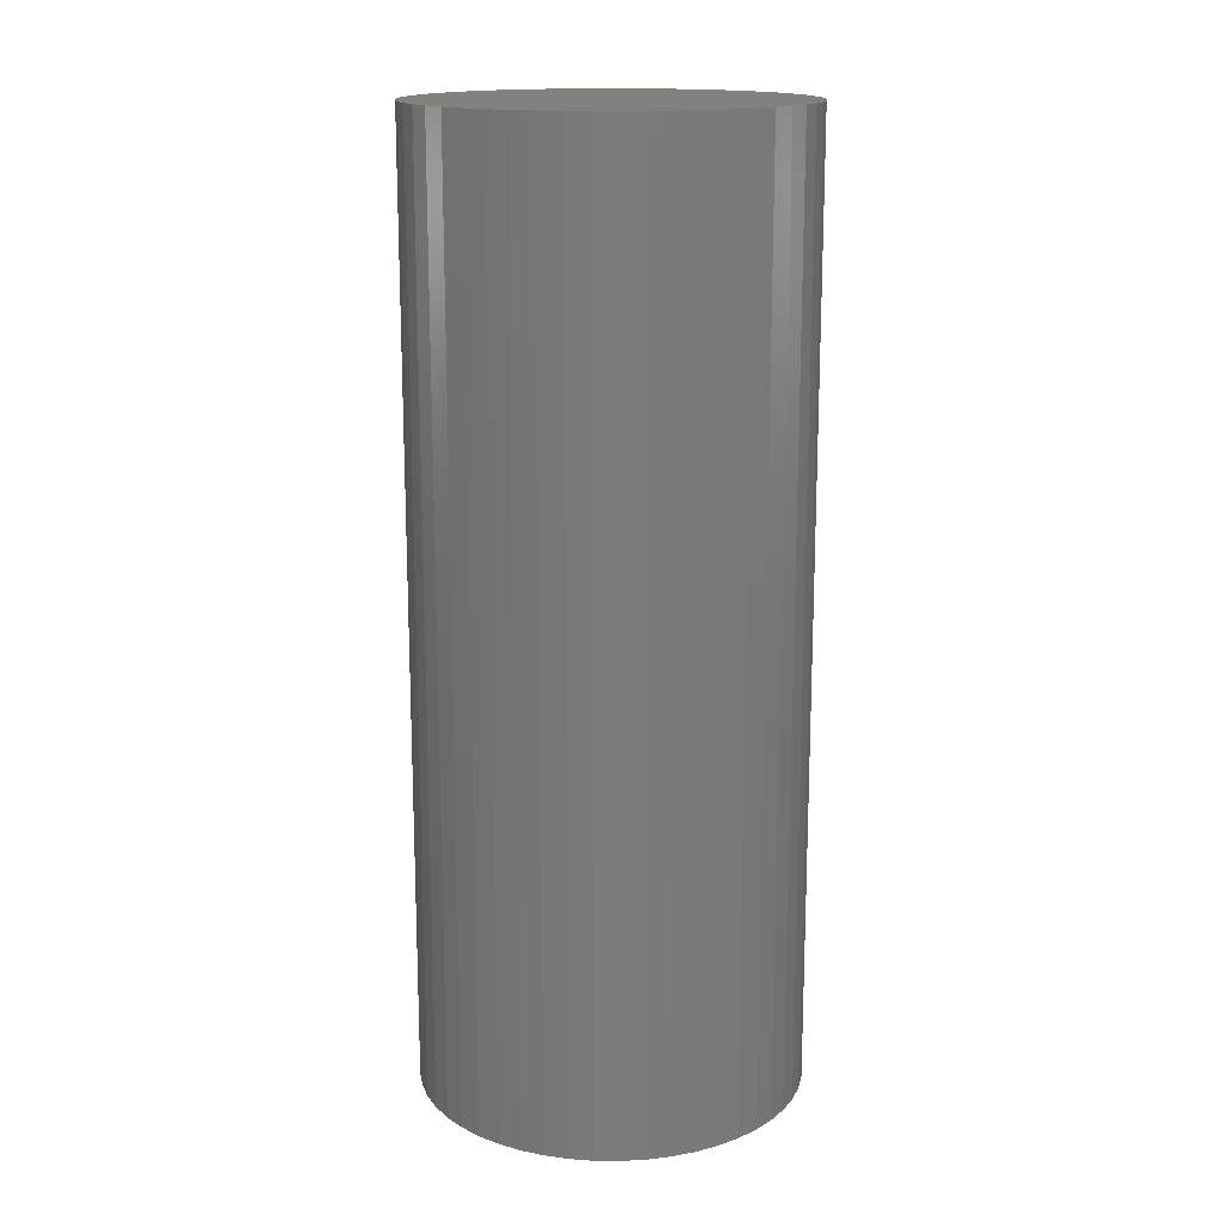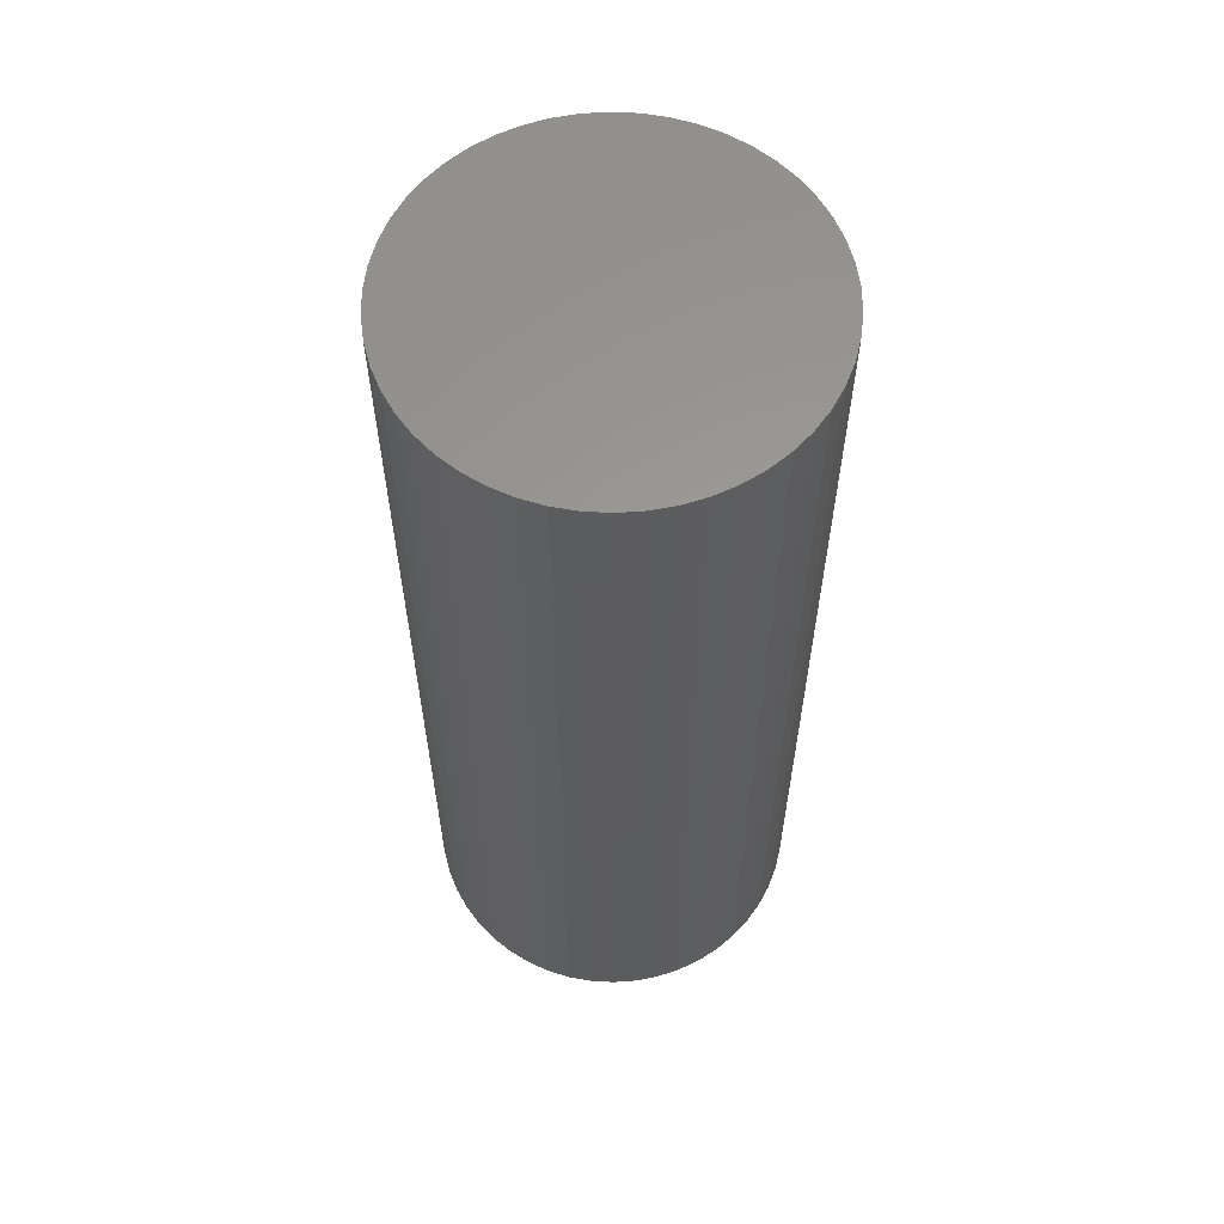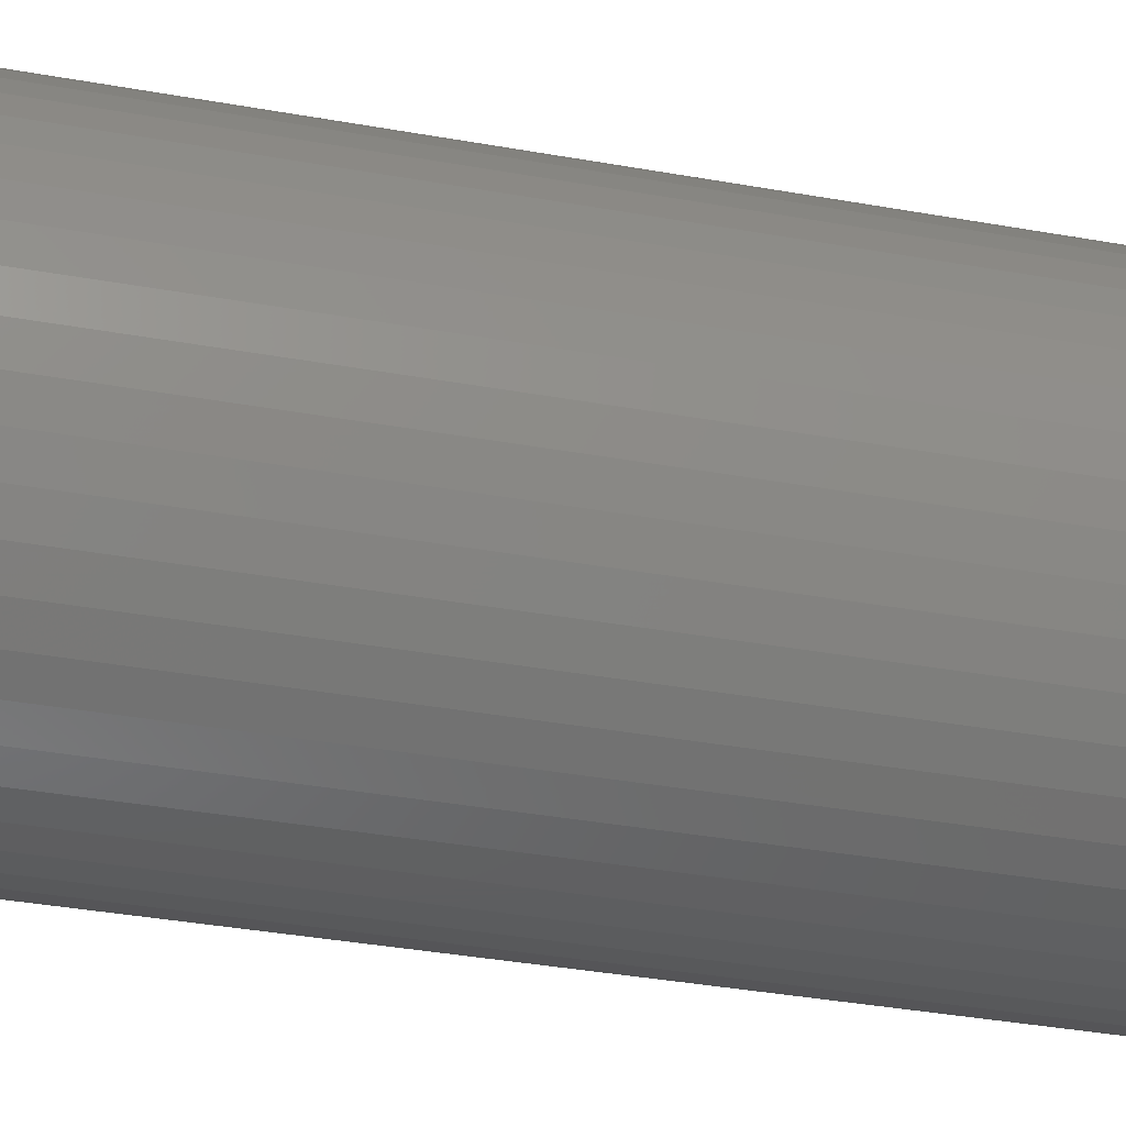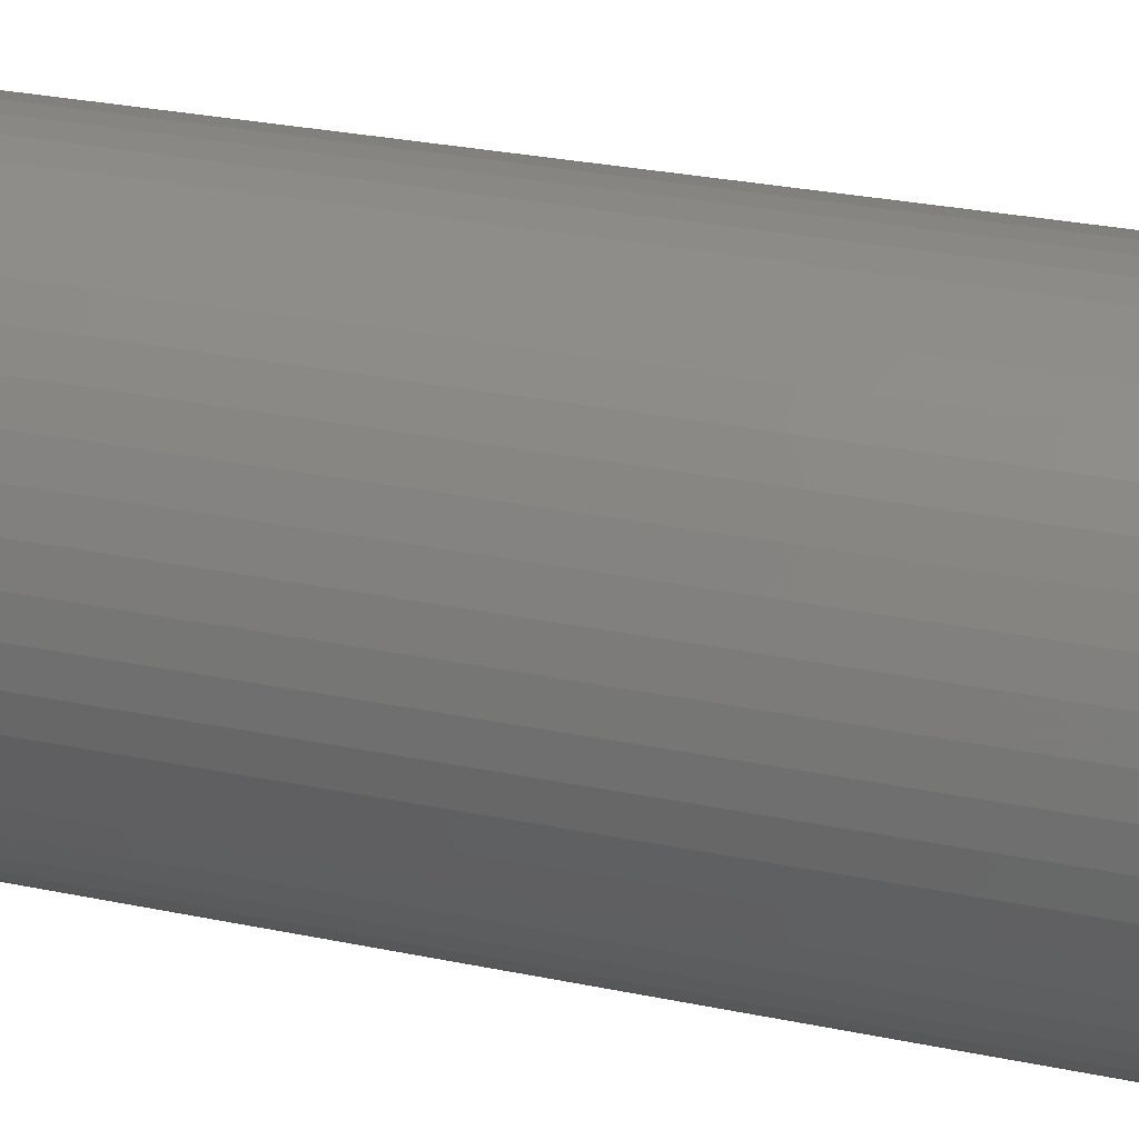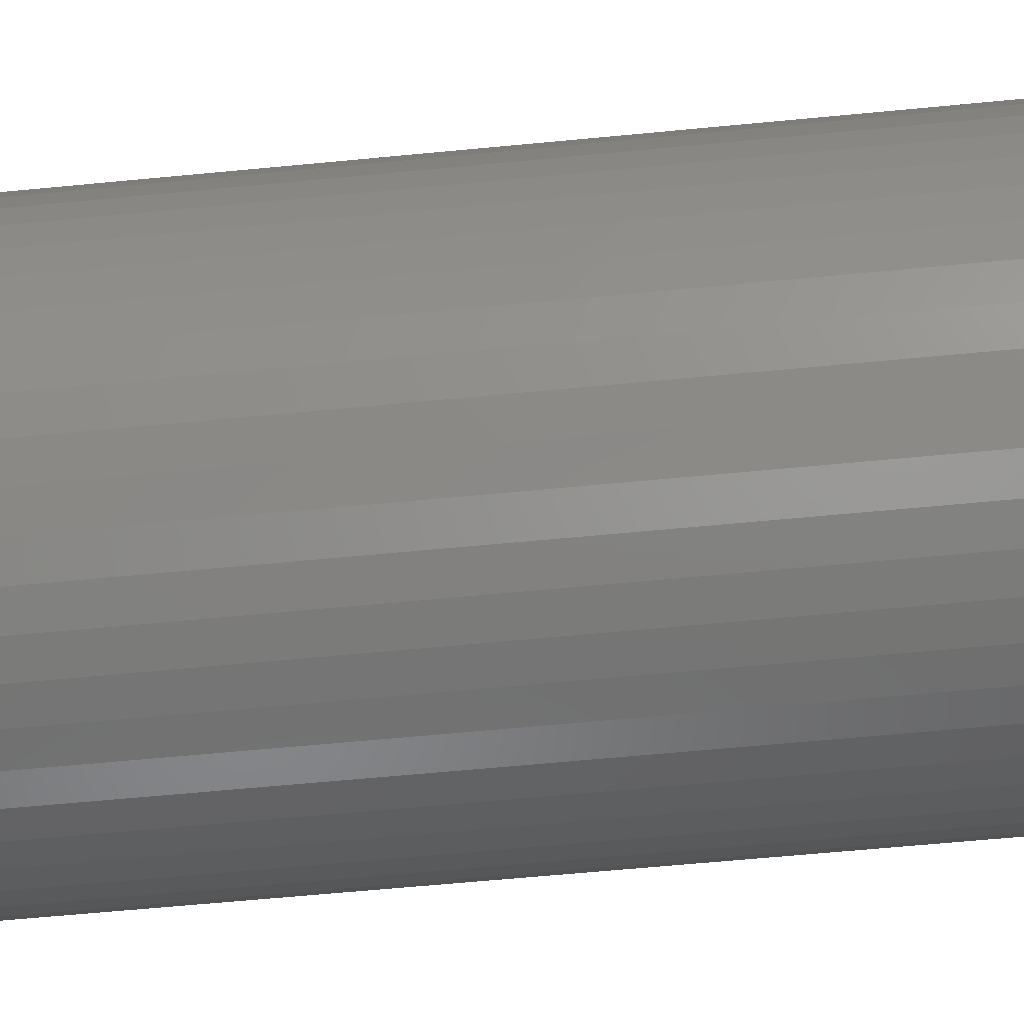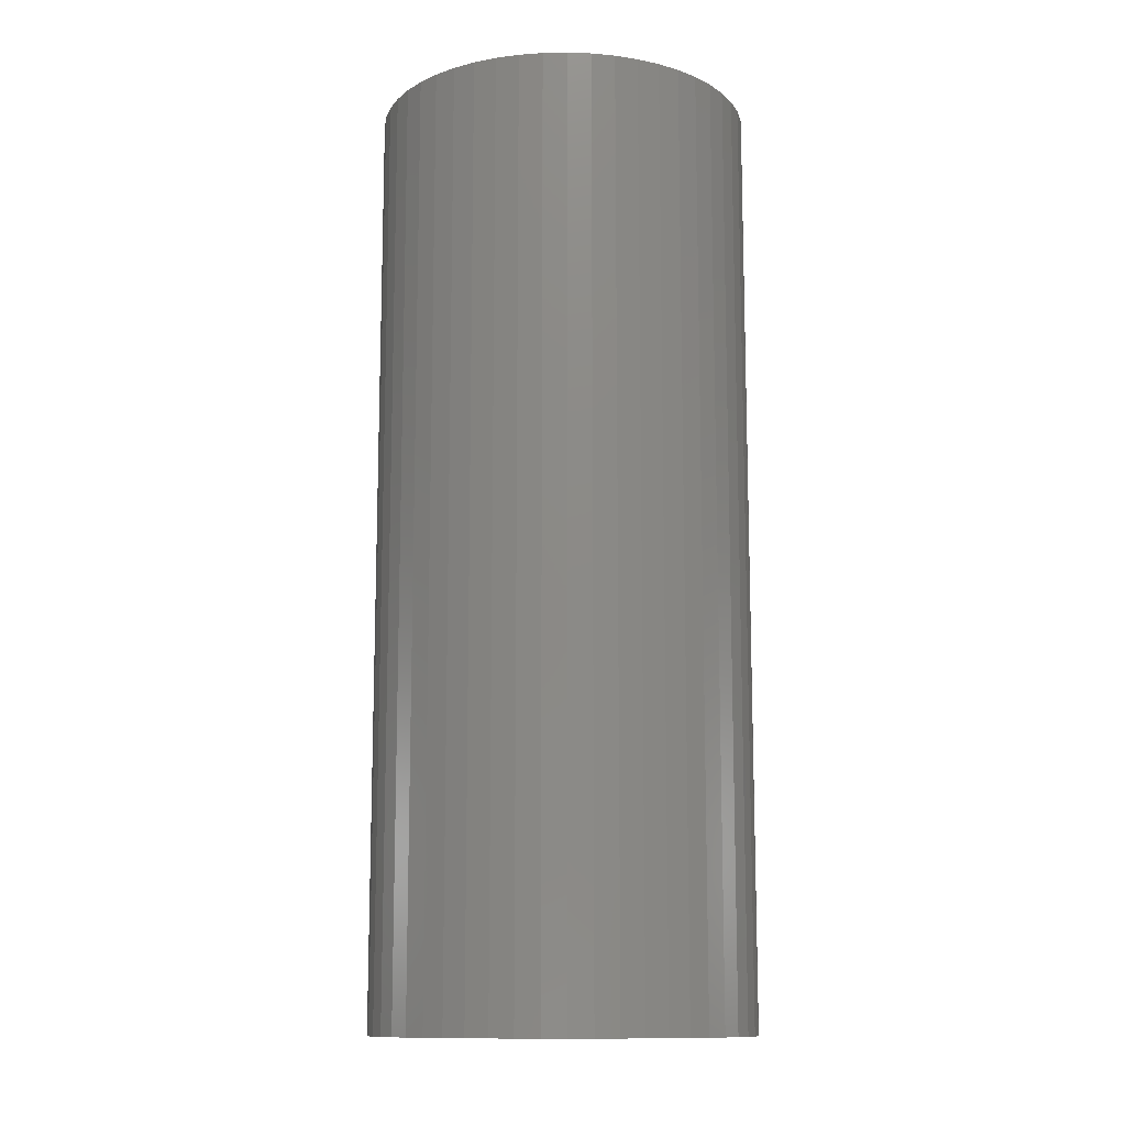
<metadata>
{"format":"stl","ext":"stl","renderer":"f3d","projection":"perspective","resolution":1024,"background":"white","views":[{"elev":15.9,"azim":8.2,"up":"+Z"},{"elev":60.0,"azim":-97.7,"up":"+Z"},{"elev":-35.5,"azim":-103.5,"up":"+Y"},{"elev":27.4,"azim":108.0,"up":"+Y"},{"elev":-60.3,"azim":95.7,"up":"+Y"},{"elev":-12.2,"azim":132.0,"up":"+Z"}]}
</metadata>
<code>
# stl→obj: 100 verts, 196 faces
v 16.35 0 40.5
v 16.22 2.049 -40.5
v 16.22 2.049 40.5
v 16.35 0 -40.5
v -16.35 0 -40.5
v -16.22 2.049 40.5
v -16.22 2.049 -40.5
v -16.35 0 40.5
v 1.027 16.32 -40.5
v -1.027 16.32 40.5
v 1.027 16.32 40.5
v -1.027 16.32 -40.5
v 11.92 -11.19 40.5
v 13.23 -9.61 -40.5
v 13.23 -9.61 40.5
v 11.92 -11.19 -40.5
v 11.92 11.19 -40.5
v 10.42 12.6 40.5
v 11.92 11.19 40.5
v 10.42 12.6 -40.5
v 16.22 -2.049 -40.5
v 15.84 -4.066 -40.5
v 15.84 4.066 -40.5
v 15.2 -6.019 -40.5
v 15.2 6.019 -40.5
v 14.33 -7.877 -40.5
v 14.33 7.877 -40.5
v 13.23 9.61 -40.5
v 10.42 -12.6 -40.5
v 8.761 -13.8 -40.5
v 8.761 13.8 -40.5
v 6.961 -14.79 -40.5
v 6.961 14.79 -40.5
v 5.052 -15.55 -40.5
v 5.052 15.55 -40.5
v 3.064 -16.06 -40.5
v 3.064 16.06 -40.5
v 1.027 -16.32 -40.5
v -1.027 -16.32 -40.5
v -3.064 -16.06 -40.5
v -3.064 16.06 -40.5
v -5.052 -15.55 -40.5
v -5.052 15.55 -40.5
v -6.961 -14.79 -40.5
v -6.961 14.79 -40.5
v -8.761 -13.8 -40.5
v -8.761 13.8 -40.5
v -10.42 -12.6 -40.5
v -10.42 12.6 -40.5
v -11.92 -11.19 -40.5
v -11.92 11.19 -40.5
v -13.23 -9.61 -40.5
v -13.23 9.61 -40.5
v -14.33 -7.877 -40.5
v -14.33 7.877 -40.5
v -15.2 -6.019 -40.5
v -15.2 6.019 -40.5
v -15.84 -4.066 -40.5
v -15.84 4.066 -40.5
v -16.22 -2.049 -40.5
v 16.22 -2.049 40.5
v 15.84 4.066 40.5
v 15.84 -4.066 40.5
v 15.2 6.019 40.5
v 15.2 -6.019 40.5
v 14.33 7.877 40.5
v 14.33 -7.877 40.5
v 13.23 9.61 40.5
v 10.42 -12.6 40.5
v 8.761 13.8 40.5
v 8.761 -13.8 40.5
v 6.961 14.79 40.5
v 6.961 -14.79 40.5
v 5.052 15.55 40.5
v 5.052 -15.55 40.5
v 3.064 16.06 40.5
v 3.064 -16.06 40.5
v 1.027 -16.32 40.5
v -1.027 -16.32 40.5
v -3.064 16.06 40.5
v -3.064 -16.06 40.5
v -5.052 15.55 40.5
v -5.052 -15.55 40.5
v -6.961 14.79 40.5
v -6.961 -14.79 40.5
v -8.761 13.8 40.5
v -8.761 -13.8 40.5
v -10.42 12.6 40.5
v -10.42 -12.6 40.5
v -11.92 11.19 40.5
v -11.92 -11.19 40.5
v -13.23 9.61 40.5
v -13.23 -9.61 40.5
v -14.33 7.877 40.5
v -14.33 -7.877 40.5
v -15.2 6.019 40.5
v -15.2 -6.019 40.5
v -15.84 4.066 40.5
v -15.84 -4.066 40.5
v -16.22 -2.049 40.5
f 1 2 3
f 2 1 4
f 5 6 7
f 6 5 8
f 9 10 11
f 10 9 12
f 13 14 15
f 14 13 16
f 17 18 19
f 18 17 20
f 21 2 4
f 22 2 21
f 22 23 2
f 24 23 22
f 24 25 23
f 26 25 24
f 26 27 25
f 14 27 26
f 14 28 27
f 16 28 14
f 16 17 28
f 29 17 16
f 29 20 17
f 30 20 29
f 30 31 20
f 32 31 30
f 32 33 31
f 34 33 32
f 34 35 33
f 36 35 34
f 36 37 35
f 38 37 36
f 38 9 37
f 39 9 38
f 39 12 9
f 40 12 39
f 40 41 12
f 42 41 40
f 42 43 41
f 44 43 42
f 44 45 43
f 46 45 44
f 46 47 45
f 48 47 46
f 48 49 47
f 50 49 48
f 50 51 49
f 52 51 50
f 52 53 51
f 54 53 52
f 54 55 53
f 56 55 54
f 56 57 55
f 58 57 56
f 58 59 57
f 60 59 58
f 60 7 59
f 7 60 5
f 3 61 1
f 62 61 3
f 62 63 61
f 64 63 62
f 64 65 63
f 66 65 64
f 66 67 65
f 68 67 66
f 68 15 67
f 19 15 68
f 19 13 15
f 18 13 19
f 18 69 13
f 70 69 18
f 70 71 69
f 72 71 70
f 72 73 71
f 74 73 72
f 74 75 73
f 76 75 74
f 76 77 75
f 11 77 76
f 11 78 77
f 10 78 11
f 10 79 78
f 80 79 10
f 80 81 79
f 82 81 80
f 82 83 81
f 84 83 82
f 84 85 83
f 86 85 84
f 86 87 85
f 88 87 86
f 88 89 87
f 90 89 88
f 90 91 89
f 92 91 90
f 92 93 91
f 94 93 92
f 94 95 93
f 96 95 94
f 96 97 95
f 98 97 96
f 98 99 97
f 6 99 98
f 6 100 99
f 100 6 8
f 49 90 88
f 90 49 51
f 43 84 82
f 84 43 45
f 64 27 66
f 27 64 25
f 66 28 68
f 28 66 27
f 33 74 72
f 74 33 35
f 20 70 18
f 70 20 31
f 57 94 55
f 94 57 96
f 53 90 51
f 90 53 92
f 12 80 10
f 80 12 41
f 65 22 63
f 22 65 24
f 32 71 73
f 71 32 30
f 62 25 64
f 25 62 23
f 3 23 62
f 23 3 2
f 35 76 74
f 76 35 37
f 59 96 57
f 96 59 98
f 45 86 84
f 86 45 47
f 61 4 1
f 4 61 21
f 50 89 91
f 89 50 48
f 54 97 56
f 97 54 95
f 50 93 52
f 93 50 91
f 60 8 5
f 8 60 100
f 39 78 79
f 78 39 38
f 30 69 71
f 69 30 29
f 68 17 19
f 17 68 28
f 37 11 76
f 11 37 9
f 31 72 70
f 72 31 33
f 55 92 53
f 92 55 94
f 7 98 59
f 98 7 6
f 47 88 86
f 88 47 49
f 41 82 80
f 82 41 43
f 15 26 67
f 26 15 14
f 63 21 61
f 21 63 22
f 44 83 85
f 83 44 42
f 56 99 58
f 99 56 97
f 34 73 75
f 73 34 32
f 38 77 78
f 77 38 36
f 67 24 65
f 24 67 26
f 40 79 81
f 79 40 39
f 52 95 54
f 95 52 93
f 58 100 60
f 100 58 99
f 29 13 69
f 13 29 16
f 46 85 87
f 85 46 44
f 42 81 83
f 81 42 40
f 36 75 77
f 75 36 34
f 48 87 89
f 87 48 46

</code>
